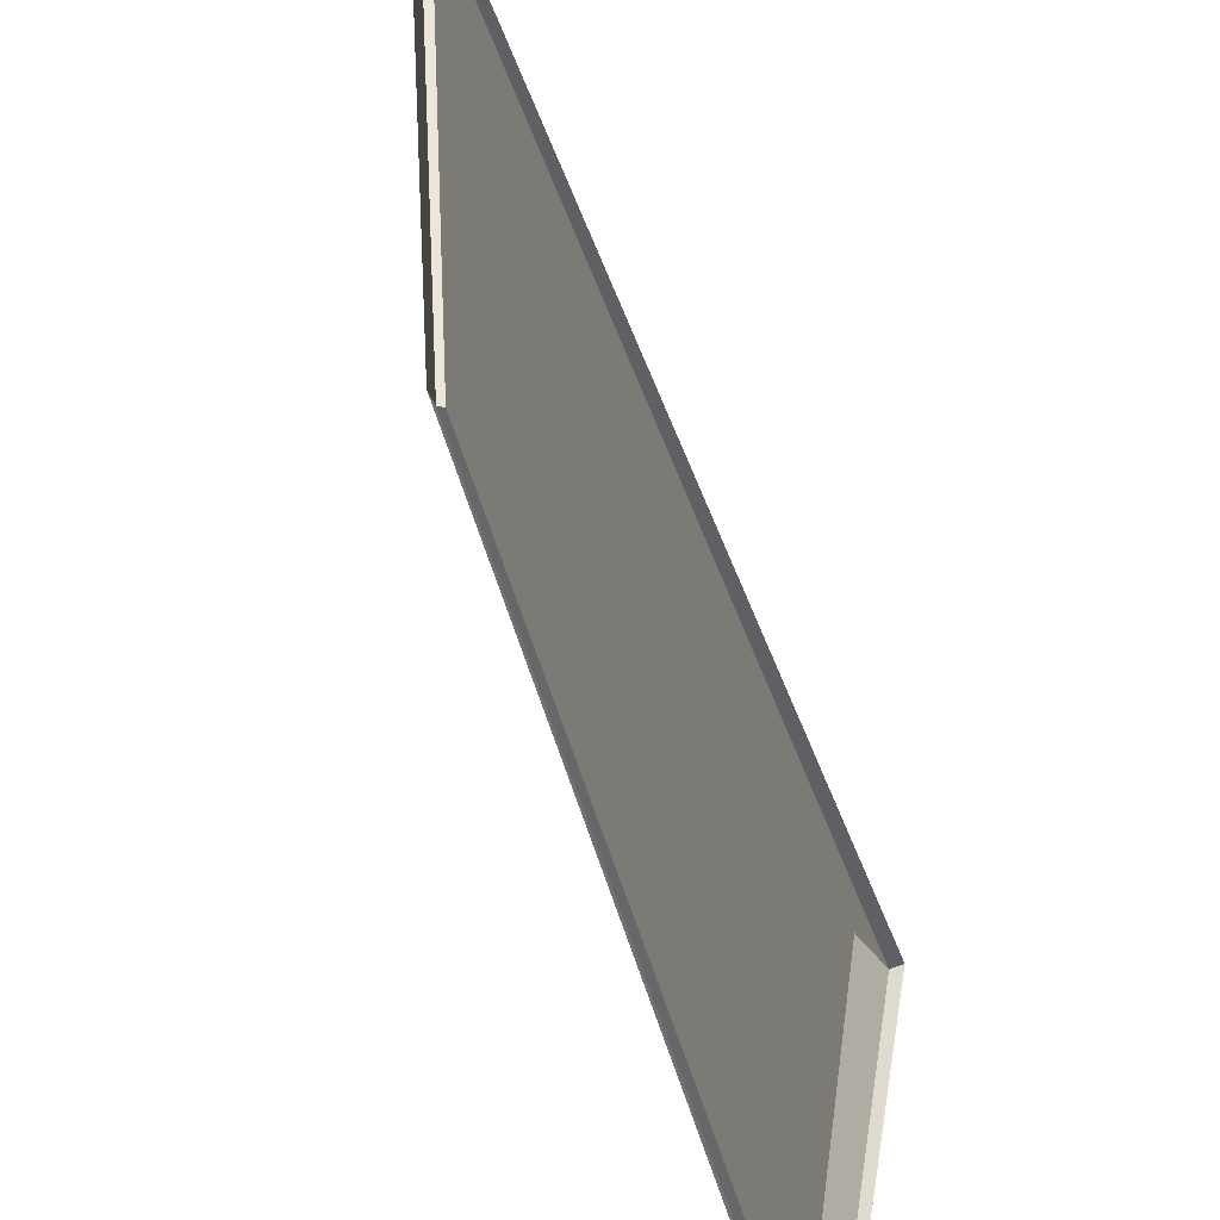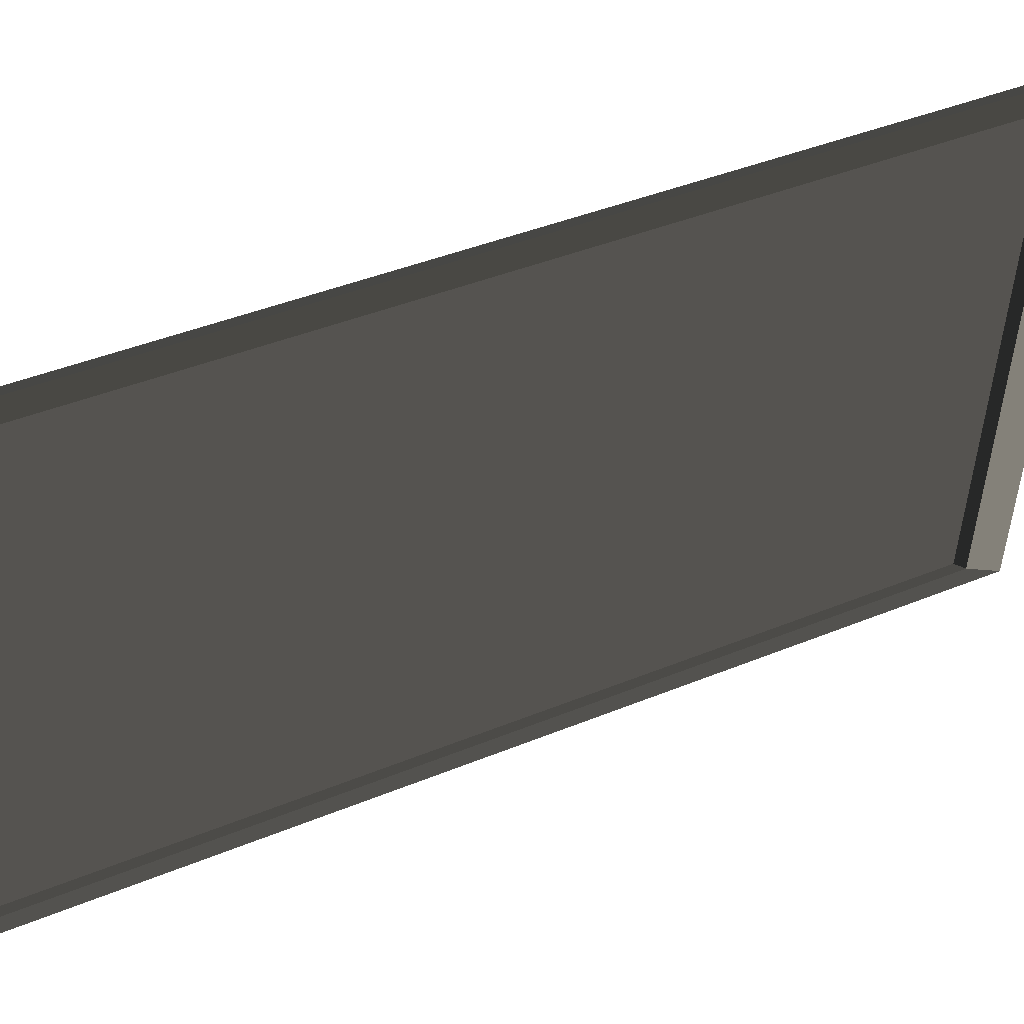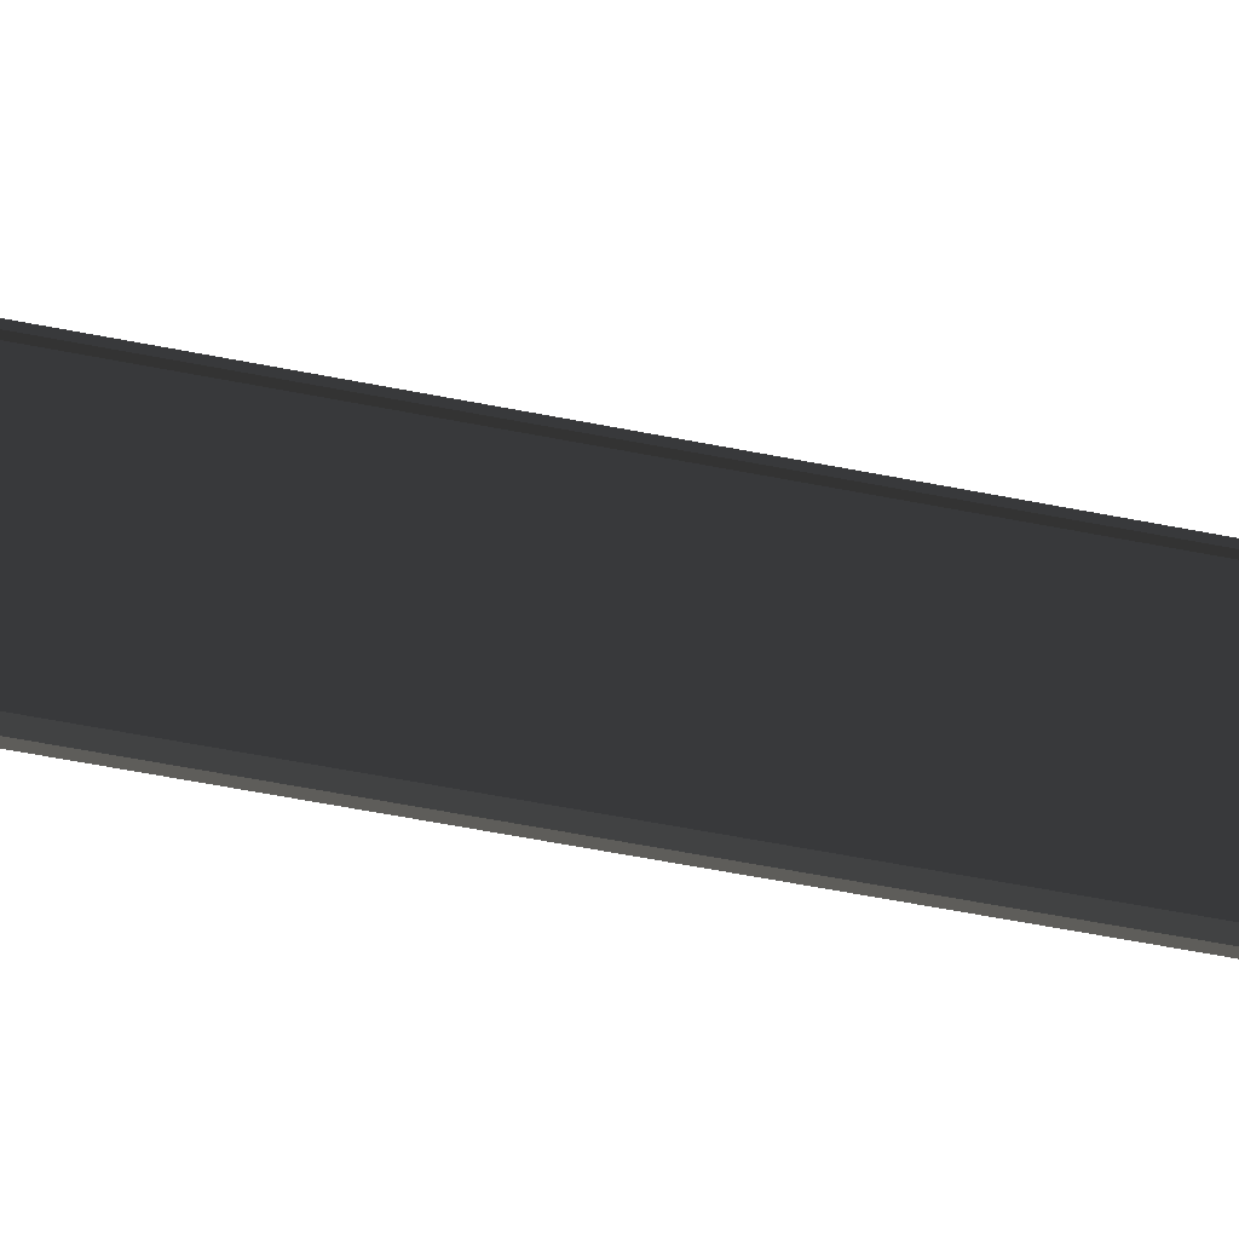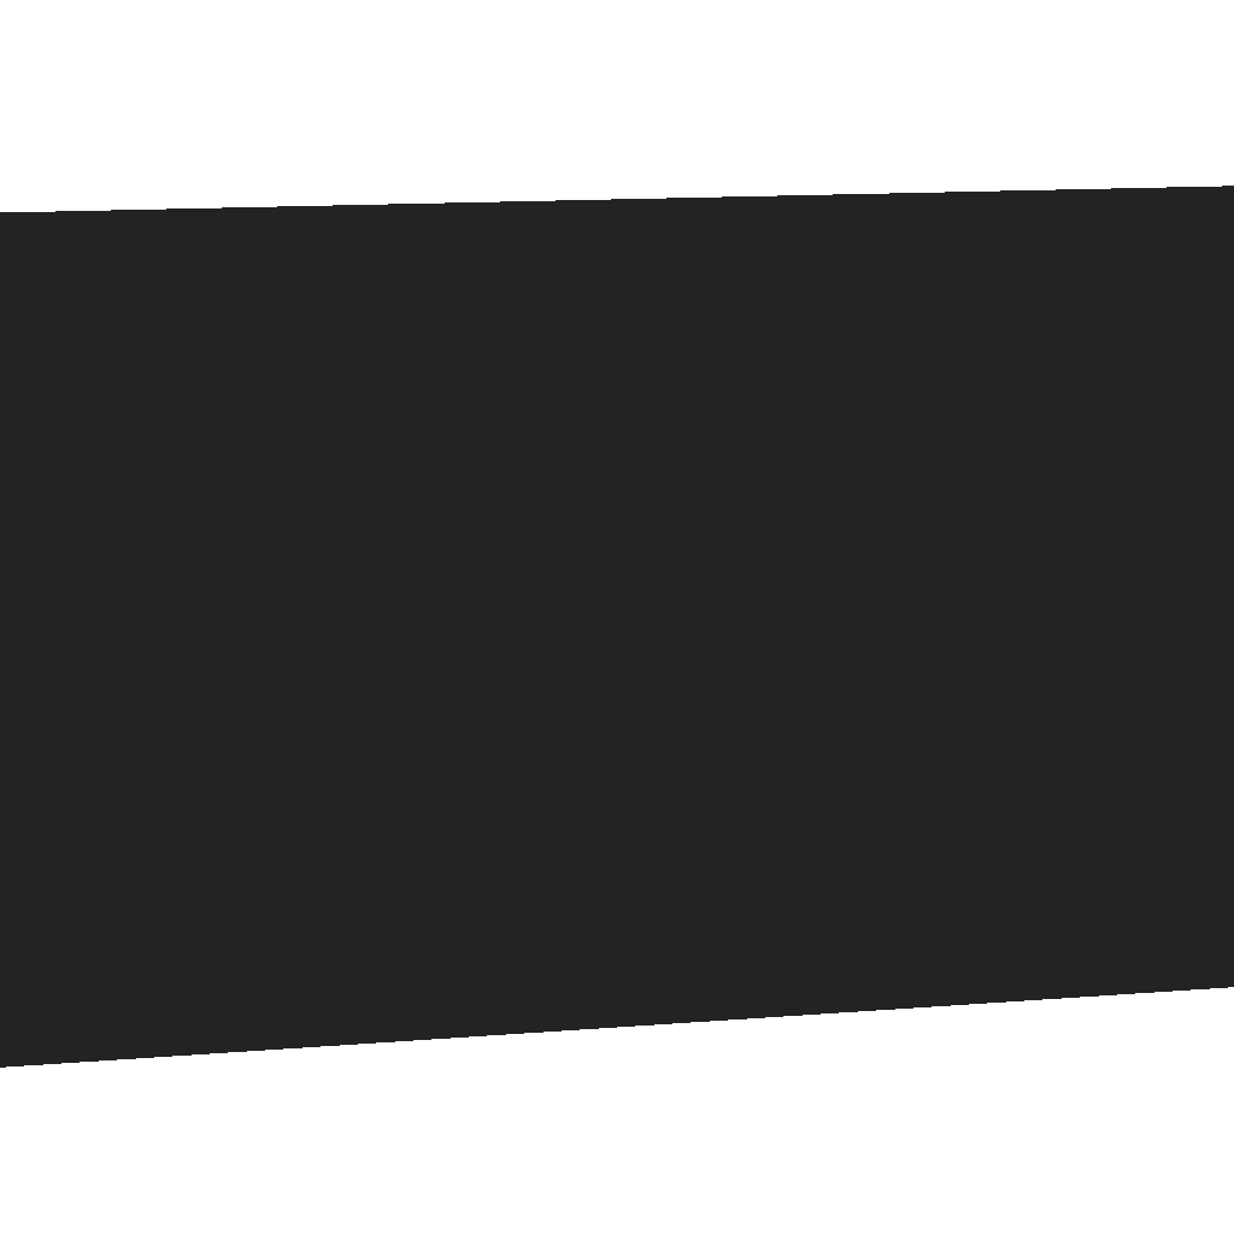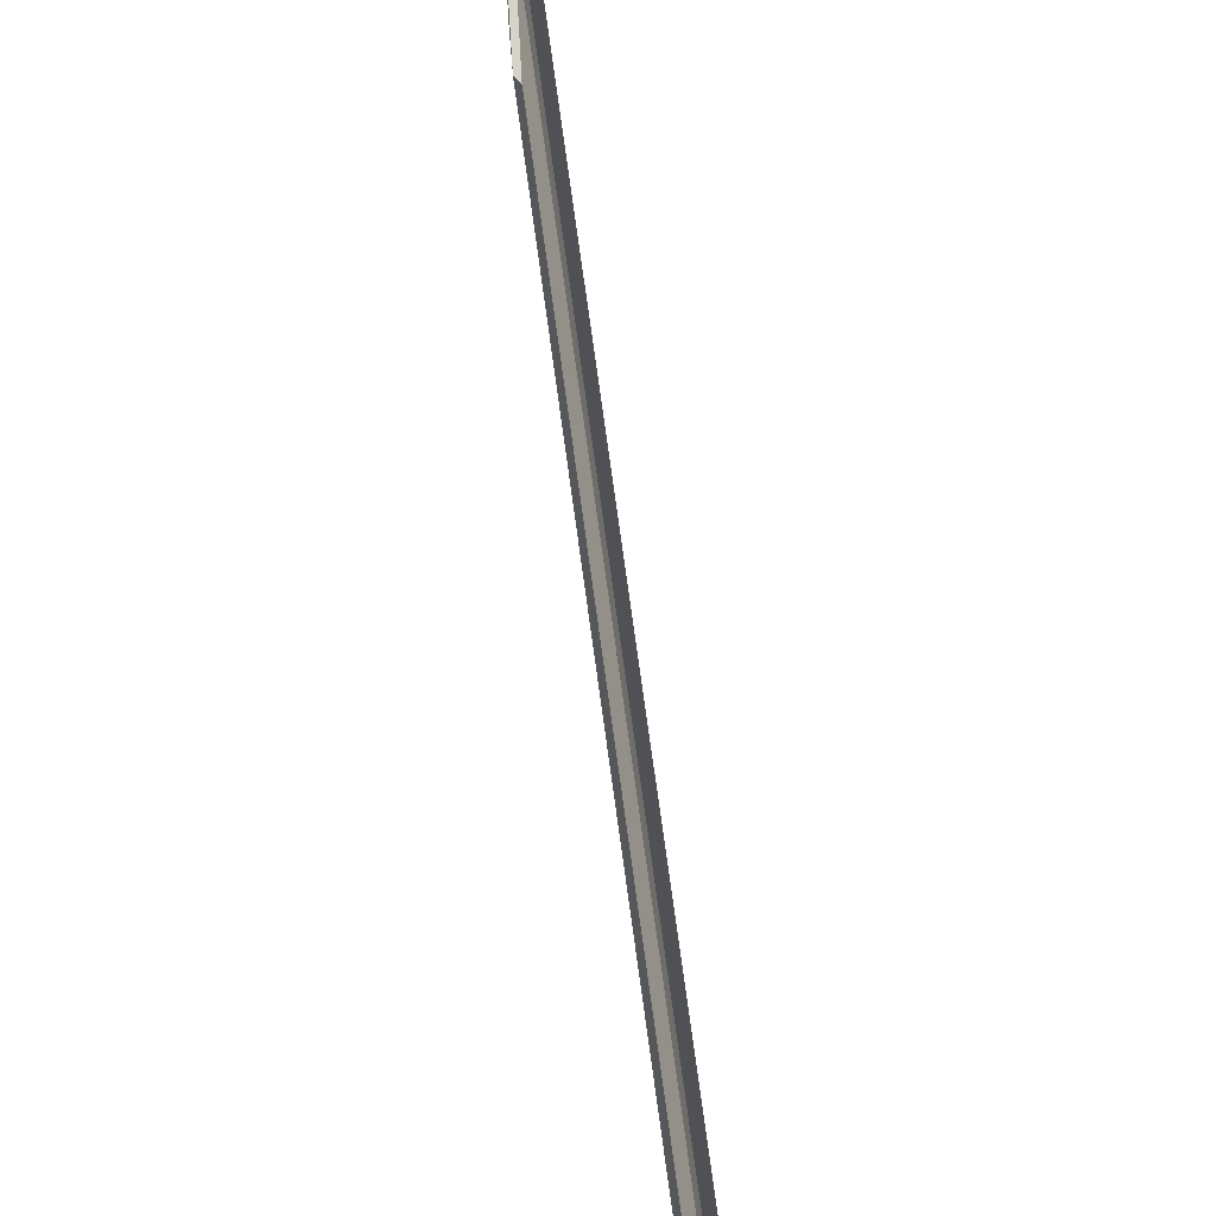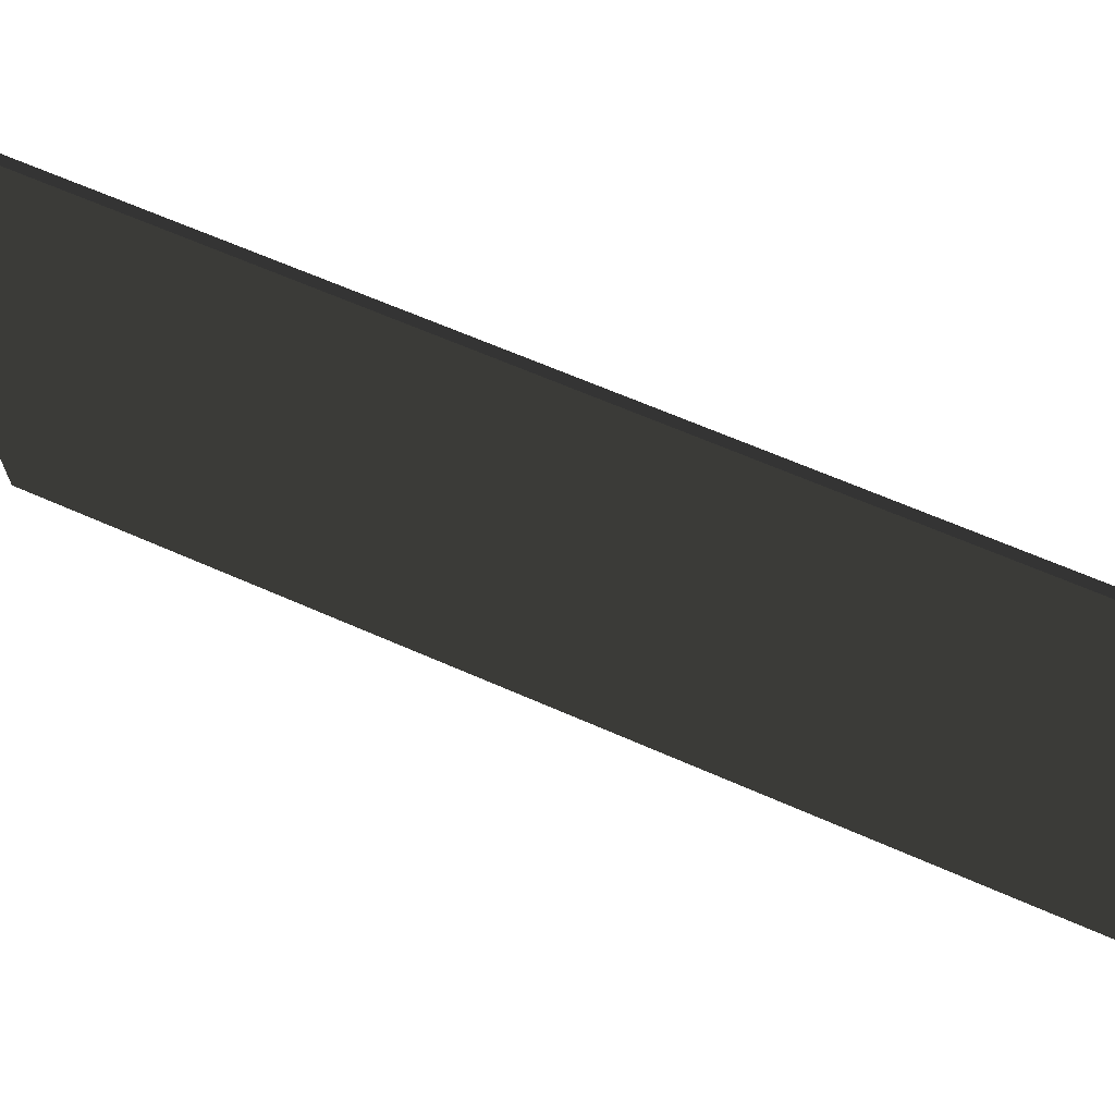
<metadata>
{"format":"obj","ext":"obj","renderer":"f3d","projection":"perspective","resolution":1024,"background":"white","views":[{"elev":45.1,"azim":161.2,"up":"+Y"},{"elev":43.2,"azim":59.9,"up":"+Y"},{"elev":-60.7,"azim":76.7,"up":"+Y"},{"elev":5.0,"azim":-103.6,"up":"+Y"},{"elev":75.4,"azim":169.3,"up":"+Y"},{"elev":64.5,"azim":-68.2,"up":"+Y"}]}
</metadata>
<code>
g default
v -62.08 15.56 -15.37
v -62.05 21.32 -15.74
v -62.14 21.33 -15.74
v -62.17 15.56 -15.36
v -61.54 15.26 -26.31
v -61.5 21.03 -26.68
v -61.6 21.04 -26.68
v -61.63 15.27 -26.3
v -62.03 15.78 -15.84
v -62 21.07 -16.19
v -61.53 15.52 -25.87
v -61.5 20.8 -26.21
v -62.09 15.84 -15.95
v -62.06 21.01 -16.29
v -61.6 15.58 -25.76
v -61.57 20.75 -26.1
g marco:Mesh
f 1 2 3 4
f 5 8 7 6
f 5 6 12 11
f 2 6 7 3
f 3 7 8 4
f 5 1 4 8
f 11 12 16 15
f 6 2 10 12
f 1 5 11 9
f 2 1 9 10
f 13 15 16 14
f 12 10 14 16
f 9 11 15 13
f 10 9 13 14

</code>
